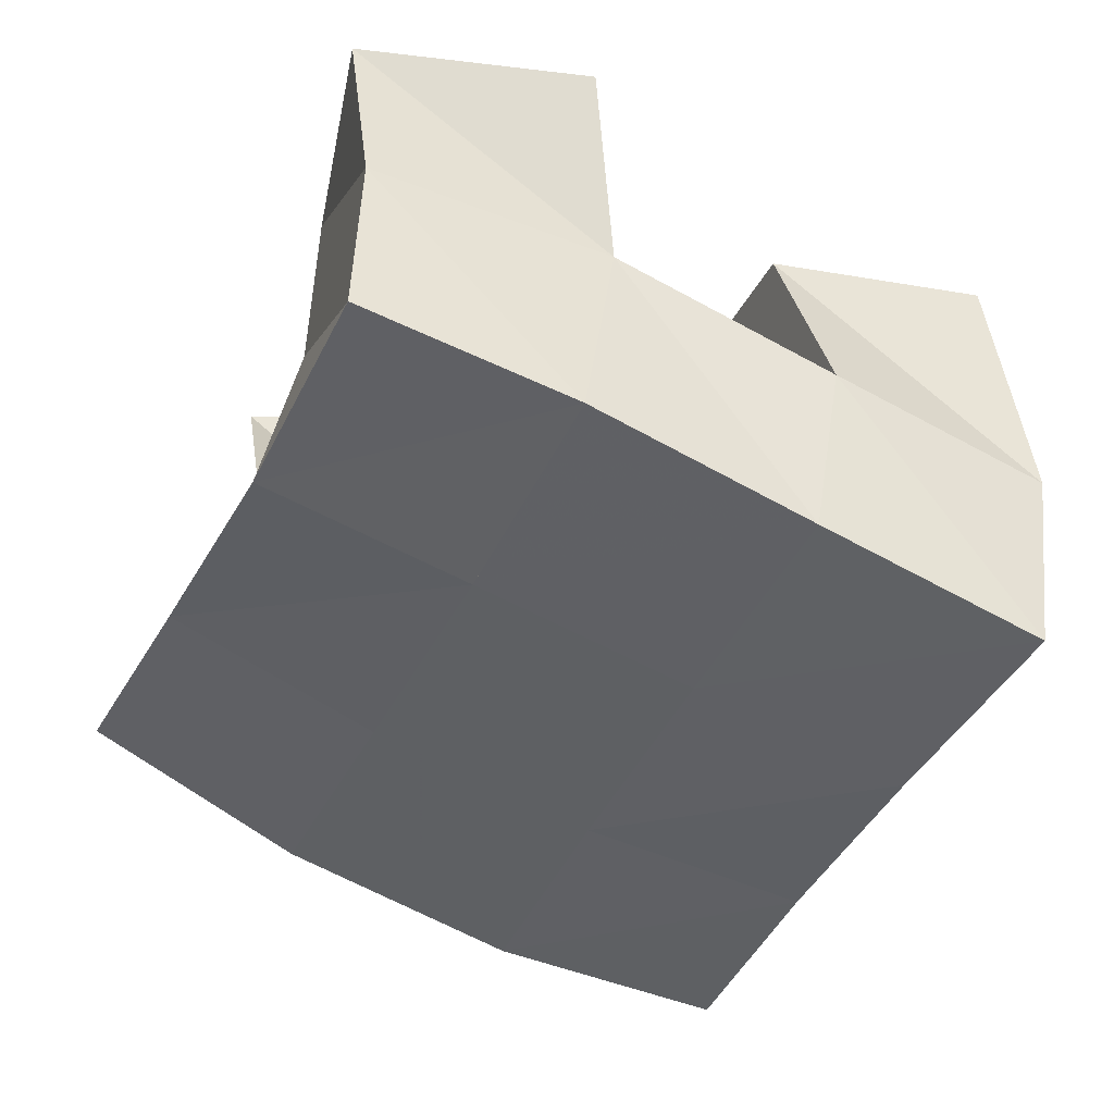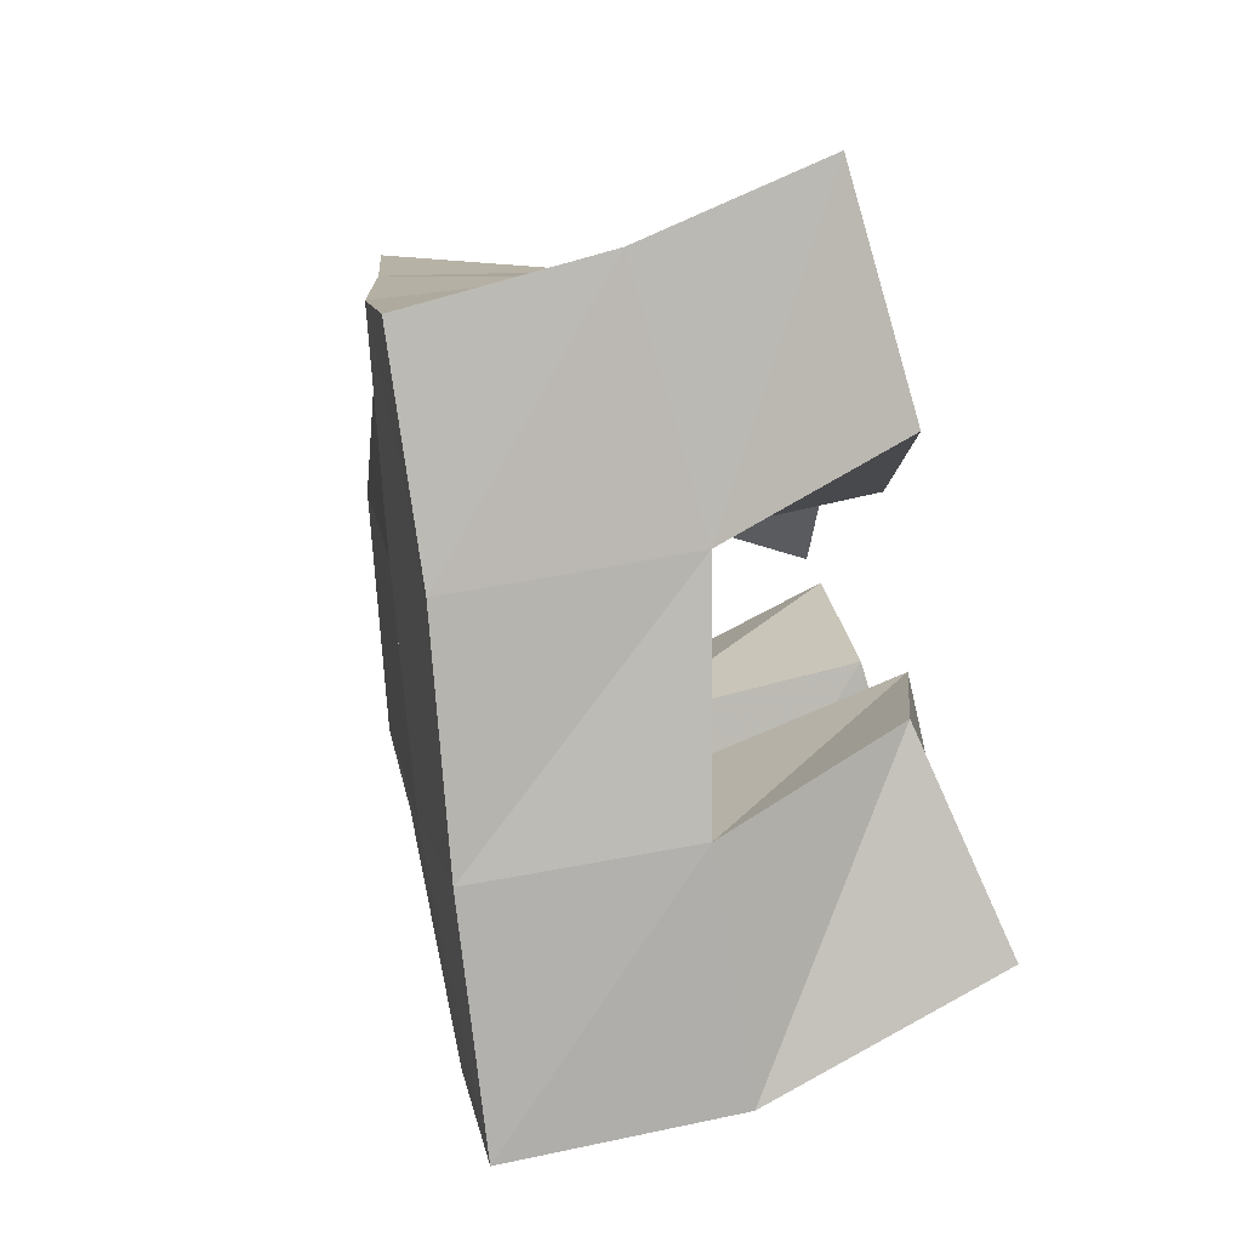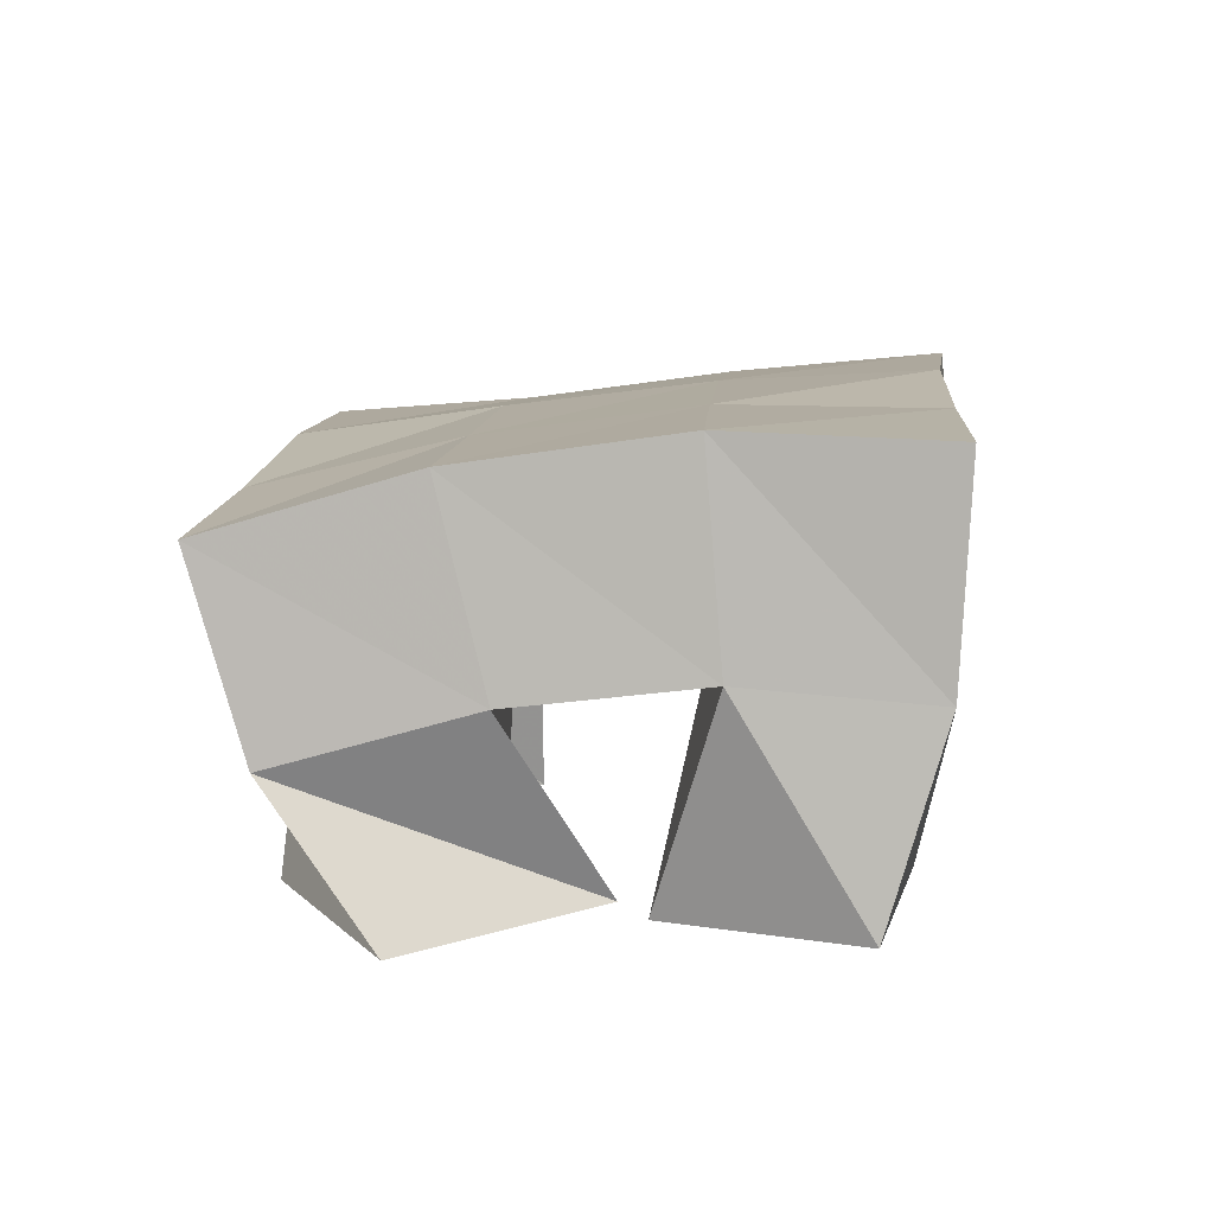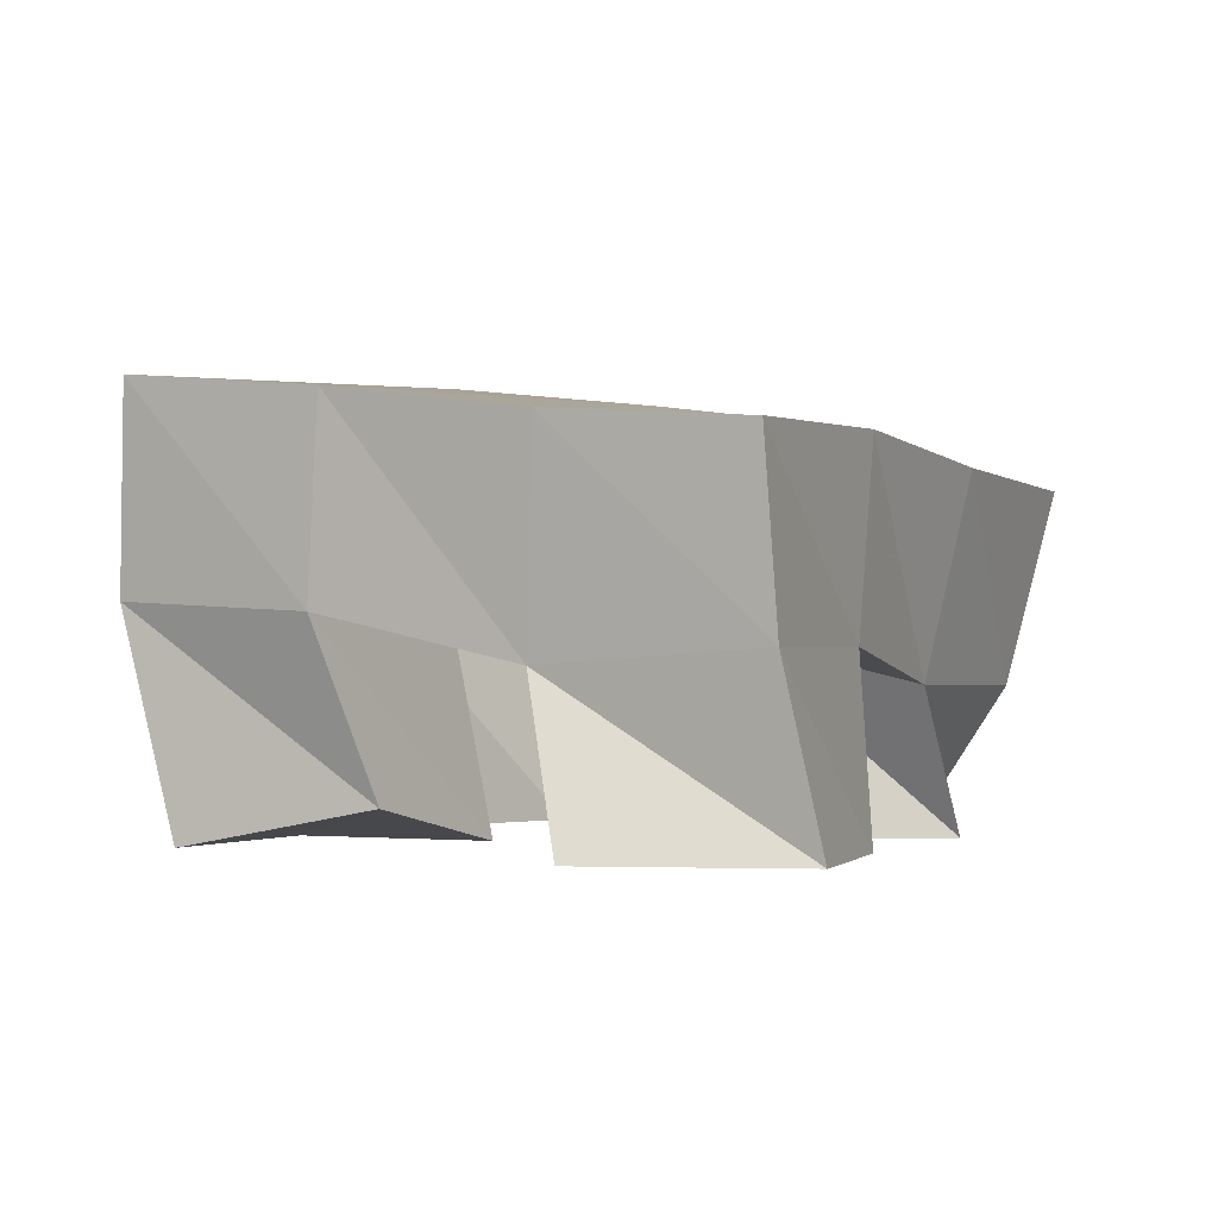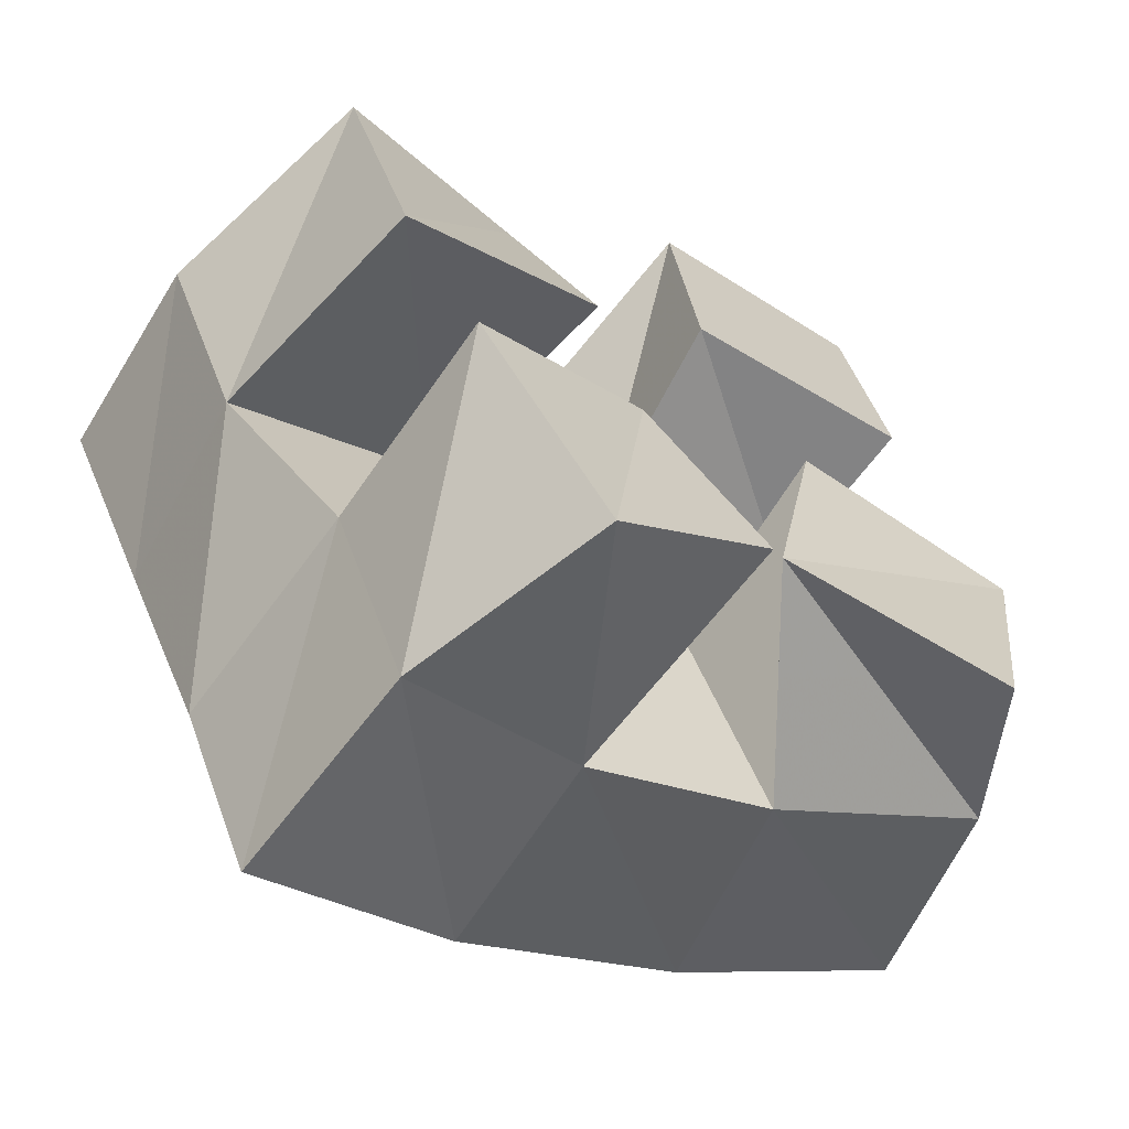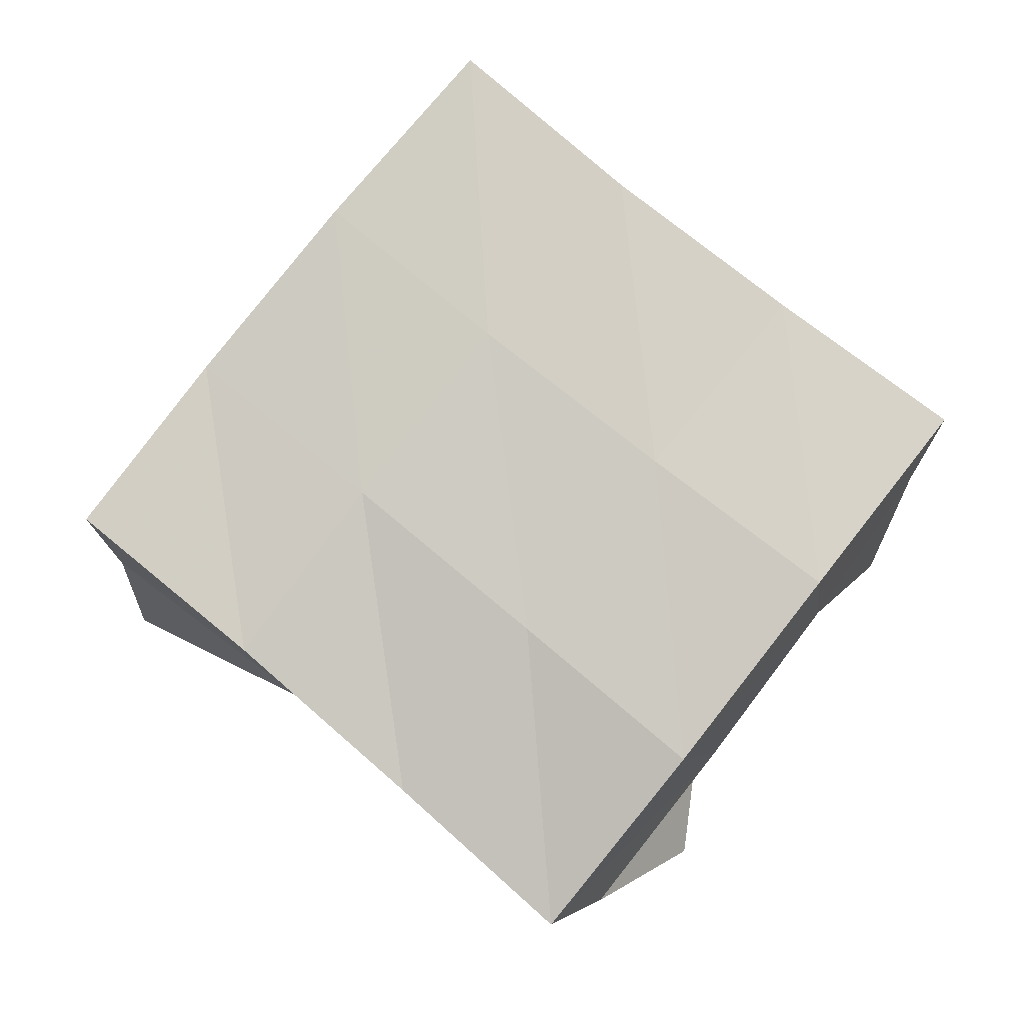
<metadata>
{"format":"obj","ext":"obj","renderer":"f3d","projection":"perspective","resolution":1024,"background":"white","views":[{"elev":47.0,"azim":-174.7,"up":"+Z"},{"elev":75.5,"azim":-104.0,"up":"+Z"},{"elev":12.3,"azim":160.8,"up":"+Y"},{"elev":-1.9,"azim":4.3,"up":"+Y"},{"elev":-66.3,"azim":-33.3,"up":"+Z"},{"elev":78.3,"azim":105.1,"up":"+Y"}]}
</metadata>
<code>
v 3.336 0.1 -0.5442
v 3.357 0.1346 -0.5238
v 3.343 0.1 -0.4881
v 3.335 0.1345 -0.4728
v 3.284 0.1042 -0.5373
v 3.313 0.1483 -0.5427
v 3.292 0.1 -0.4843
v 3.292 0.1458 -0.4915
v 3.24 0.1 -0.4681
v 3.23 0.1534 -0.4634
v 3.222 0.1089 -0.4227
v 3.208 0.1493 -0.4169
v 3.193 0.1 -0.488
v 3.183 0.1555 -0.4853
v 3.176 0.1 -0.436
v 3.163 0.1523 -0.4412
v 3.28 0.1018 -0.5435
v 3.271 0.1536 -0.5596
v 3.252 0.1031 -0.5059
v 3.253 0.1541 -0.5107
v 3.244 0.1023 -0.5759
v 3.228 0.1496 -0.5753
v 3.211 0.1 -0.5244
v 3.21 0.1488 -0.5258
v 3.322 0.1 -0.4275
v 3.32 0.1421 -0.428
v 3.313 0.1 -0.3785
v 3.304 0.1412 -0.3766
v 3.268 0.1 -0.4372
v 3.271 0.145 -0.4455
v 3.262 0.1 -0.3823
v 3.254 0.138 -0.3987
v 3.367 0.1801 -0.5124
v 3.345 0.1821 -0.4689
v 3.322 0.1953 -0.5329
v 3.301 0.1941 -0.4884
v 3.273 0.203 -0.5537
v 3.253 0.2012 -0.508
v 3.225 0.2012 -0.574
v 3.207 0.2009 -0.5289
v 3.323 0.186 -0.4219
v 3.278 0.193 -0.44
v 3.232 0.1994 -0.46
v 3.187 0.2027 -0.4823
v 3.301 0.1839 -0.3739
v 3.256 0.1879 -0.3924
v 3.21 0.1951 -0.4137
v 3.164 0.2005 -0.4367
f 1 2 4
f 3 1 4
f 2 6 8
f 4 2 8
f 6 5 7
f 8 6 7
f 5 1 3
f 7 5 3
f 8 7 3
f 4 8 3
f 2 1 5
f 6 2 5
f 9 10 12
f 11 9 12
f 10 14 16
f 12 10 16
f 14 13 15
f 16 14 15
f 13 9 11
f 15 13 11
f 16 15 11
f 12 16 11
f 10 9 13
f 14 10 13
f 17 18 20
f 19 17 20
f 18 22 24
f 20 18 24
f 22 21 23
f 24 22 23
f 21 17 19
f 23 21 19
f 24 23 19
f 20 24 19
f 18 17 21
f 22 18 21
f 25 26 28
f 27 25 28
f 26 30 32
f 28 26 32
f 30 29 31
f 32 30 31
f 29 25 27
f 31 29 27
f 32 31 27
f 28 32 27
f 26 25 29
f 30 26 29
f 2 33 34
f 4 2 34
f 33 35 36
f 34 33 36
f 35 6 8
f 36 35 8
f 6 2 4
f 8 6 4
f 36 8 4
f 34 36 4
f 33 2 6
f 35 33 6
f 6 35 36
f 8 6 36
f 35 37 38
f 36 35 38
f 37 18 20
f 38 37 20
f 18 6 8
f 20 18 8
f 38 20 8
f 36 38 8
f 35 6 18
f 37 35 18
f 18 37 38
f 20 18 38
f 37 39 40
f 38 37 40
f 39 22 24
f 40 39 24
f 22 18 20
f 24 22 20
f 40 24 20
f 38 40 20
f 37 18 22
f 39 37 22
f 4 34 41
f 26 4 41
f 34 36 42
f 41 34 42
f 36 8 30
f 42 36 30
f 8 4 26
f 30 8 26
f 42 30 26
f 41 42 26
f 34 4 8
f 36 34 8
f 8 36 42
f 30 8 42
f 36 38 43
f 42 36 43
f 38 20 10
f 43 38 10
f 20 8 30
f 10 20 30
f 43 10 30
f 42 43 30
f 36 8 20
f 38 36 20
f 20 38 43
f 10 20 43
f 38 40 44
f 43 38 44
f 40 24 14
f 44 40 14
f 24 20 10
f 14 24 10
f 44 14 10
f 43 44 10
f 38 20 24
f 40 38 24
f 26 41 45
f 28 26 45
f 41 42 46
f 45 41 46
f 42 30 32
f 46 42 32
f 30 26 28
f 32 30 28
f 46 32 28
f 45 46 28
f 41 26 30
f 42 41 30
f 30 42 46
f 32 30 46
f 42 43 47
f 46 42 47
f 43 10 12
f 47 43 12
f 10 30 32
f 12 10 32
f 47 12 32
f 46 47 32
f 42 30 10
f 43 42 10
f 10 43 47
f 12 10 47
f 43 44 48
f 47 43 48
f 44 14 16
f 48 44 16
f 14 10 12
f 16 14 12
f 48 16 12
f 47 48 12
f 43 10 14
f 44 43 14

</code>
